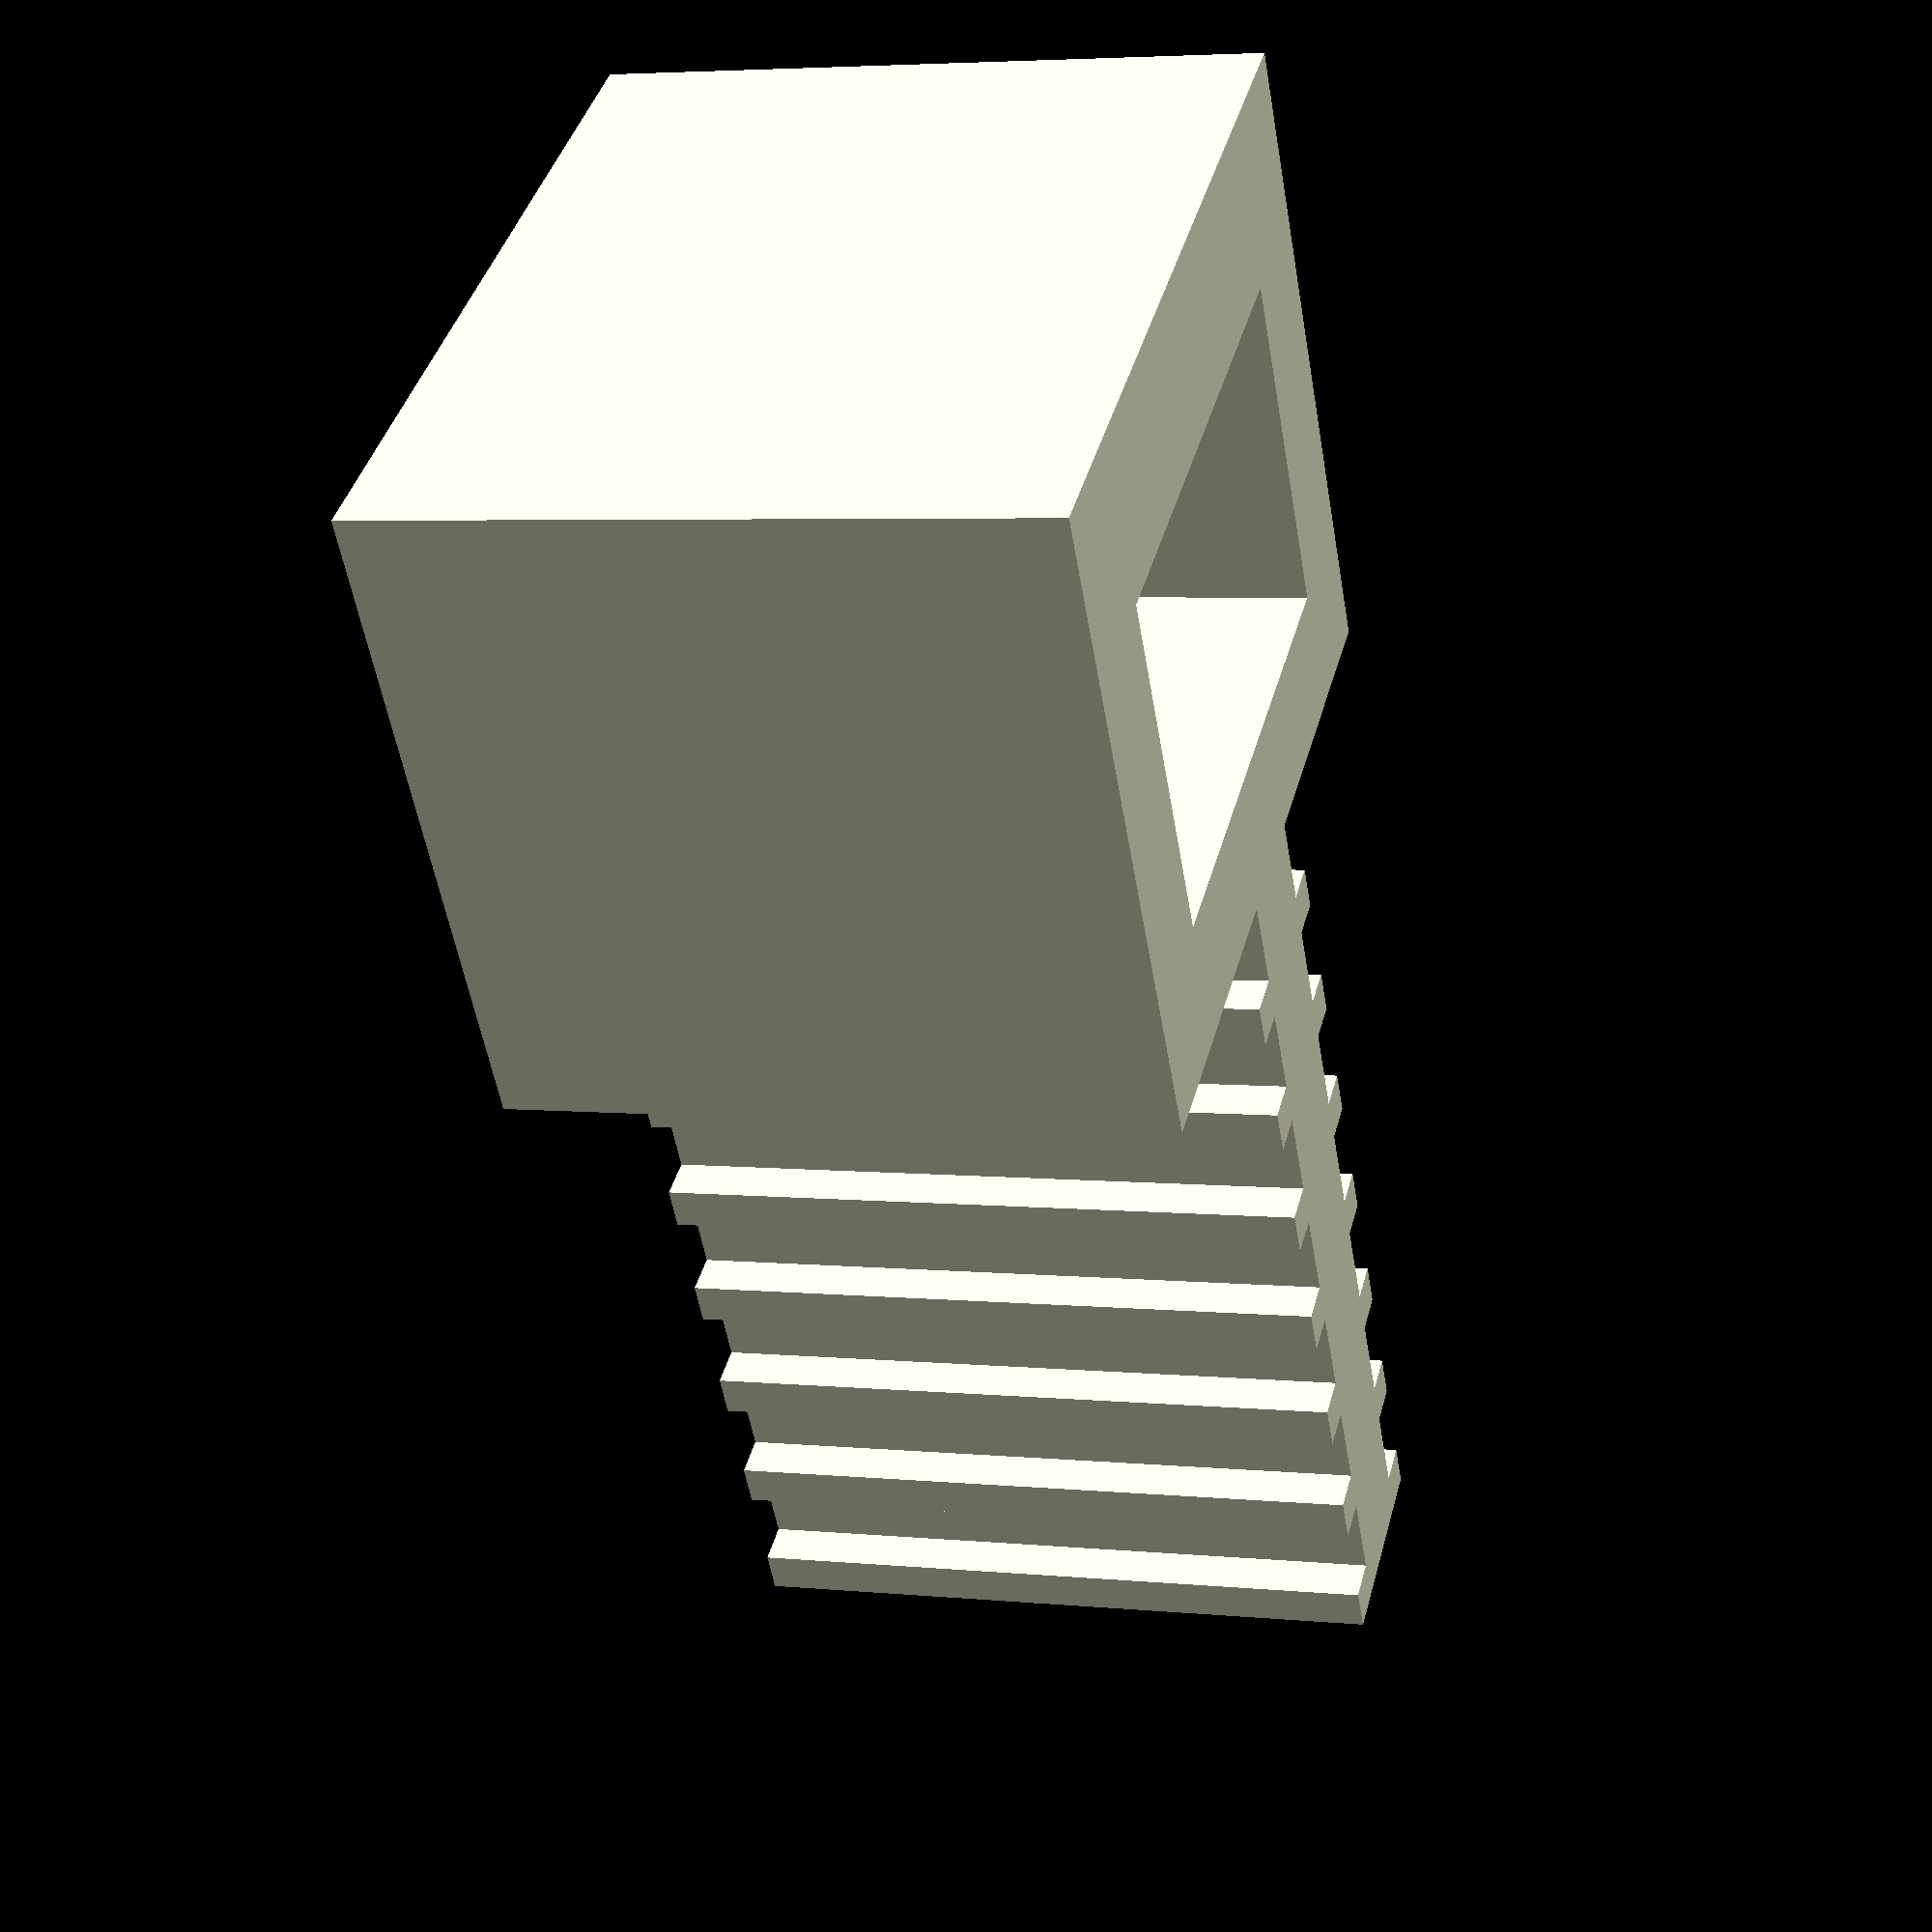
<openscad>
// Mount Lasso
// Holds the fan holder on the arm mount
// Teeth allow the position of fan's height and distance from printer to be adjusted

module mountLasso() {
    thickness = 3;
    rectHoleLength = 12;
    rectHoleHeight = 9;
    armLength = 21;
    armThickness = 3;
    teethLength = 1;
    teethHeight = 1;
    grooveLength = 2;
    componentWidth = 15;

    linear_extrude(height=componentWidth){
        // main rectangle hole
        square([rectHoleLength+(2*thickness),thickness]);
        translate([0,thickness]) square([thickness,rectHoleHeight]);
        translate([0,rectHoleHeight+thickness])
            square([rectHoleLength+(2*thickness),thickness]);
        translate([rectHoleLength+thickness,thickness])
            square([thickness,rectHoleHeight]);
        // add arm
        translate([(rectHoleLength/2)+(armThickness/2),-armLength])
            square([armThickness,armLength]);
        // add teeth to arm
        numArmTeeth = round(armLength/(grooveLength+teethLength));
        translate([(rectHoleLength/2)+(armThickness/2)-teethHeight,-armLength])
            for(idx=[0:numArmTeeth-1]) {
                translate([0,idx*(grooveLength+teethLength)]) {
                    square([(teethHeight*2)+armThickness, teethLength]);
                }
            }
    }
    // add teeth to the top of the rectangle hole
    numRectHoleTeeth = round(componentWidth/(grooveLength+teethLength));
    for(idx=[0:numRectHoleTeeth-1]) {
        translate([thickness,rectHoleHeight+thickness-teethHeight,idx*(grooveLength+teethLength)]) {
            cube([rectHoleLength, teethHeight, teethLength]);
        }
    }
}
mountLasso();
</openscad>
<views>
elev=355.4 azim=34.0 roll=107.4 proj=p view=wireframe
</views>
